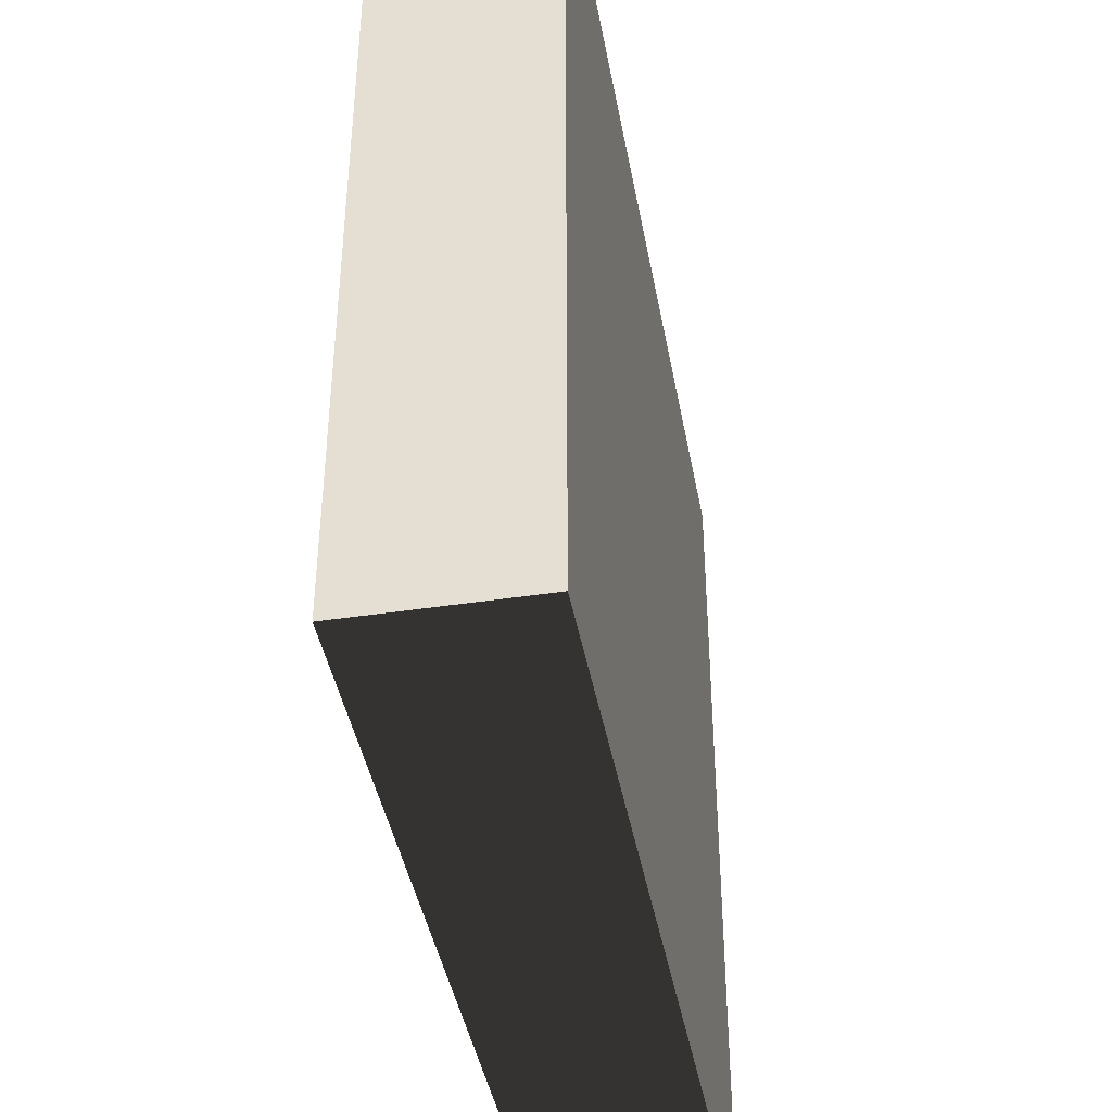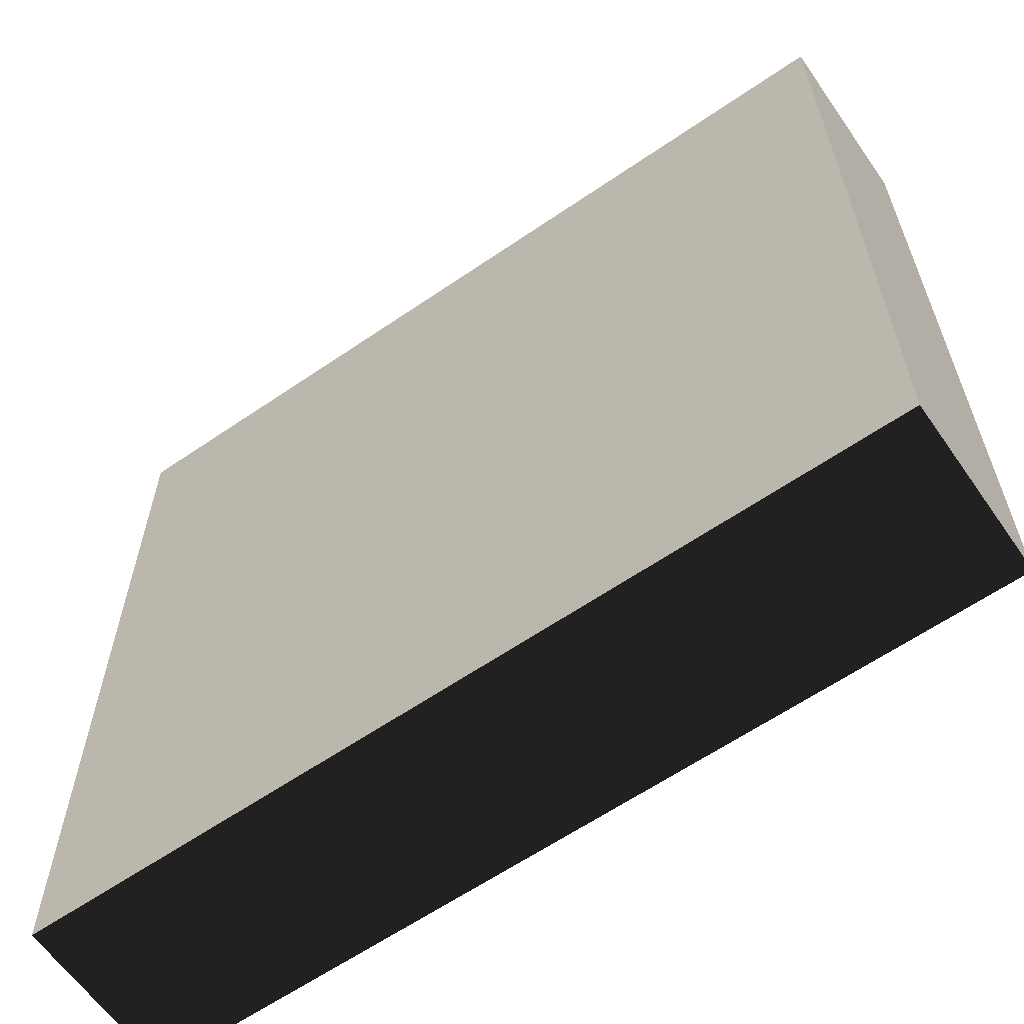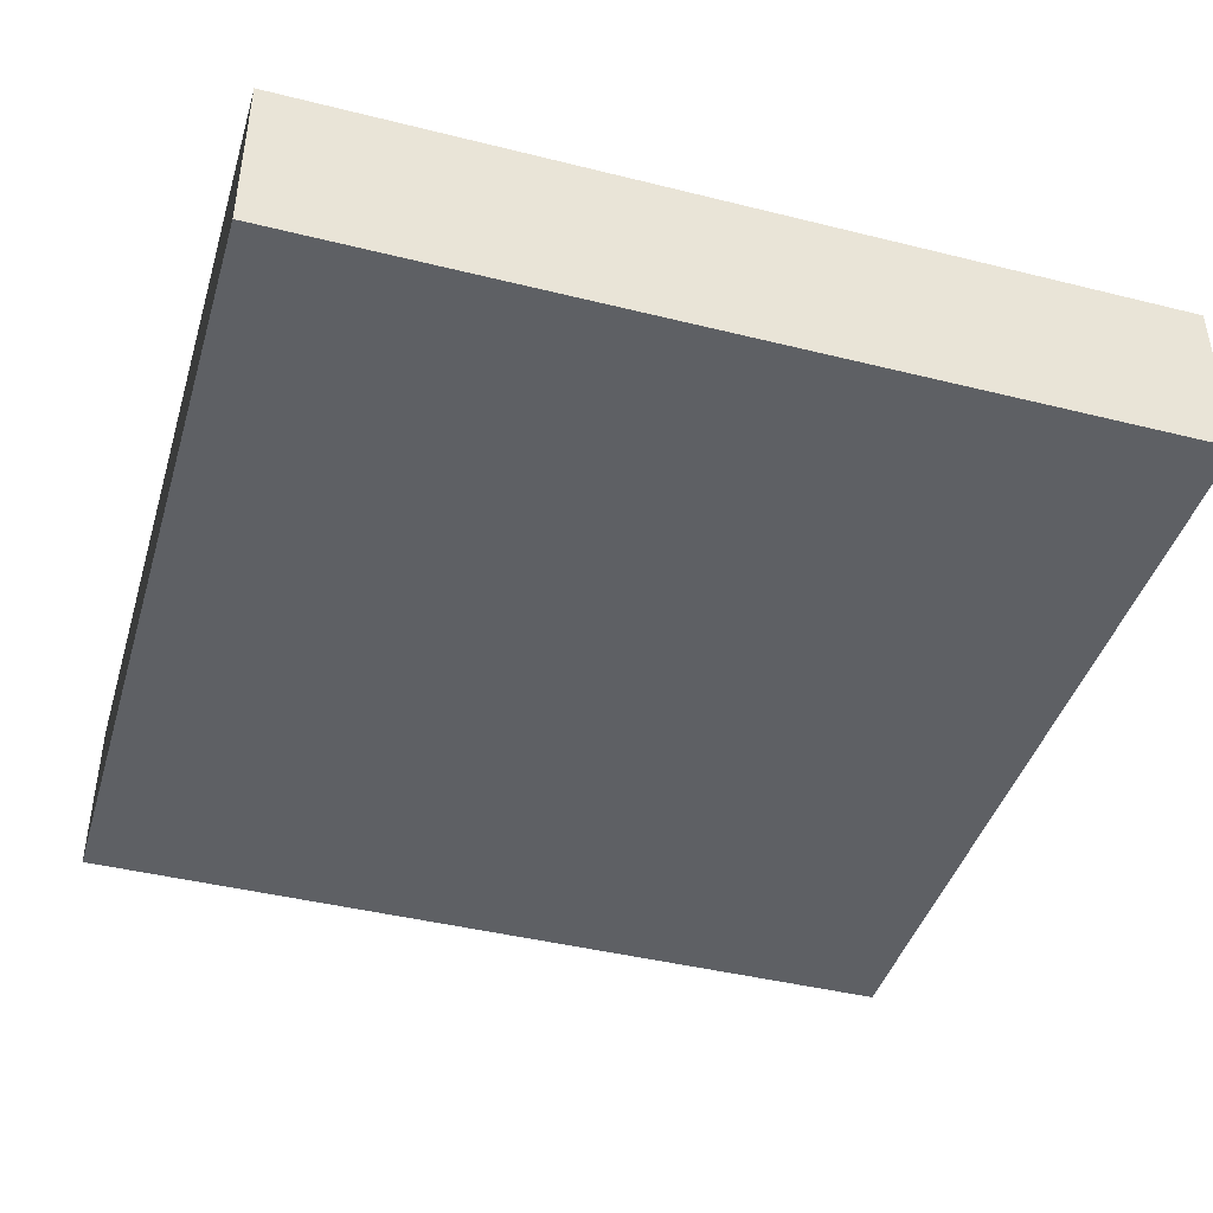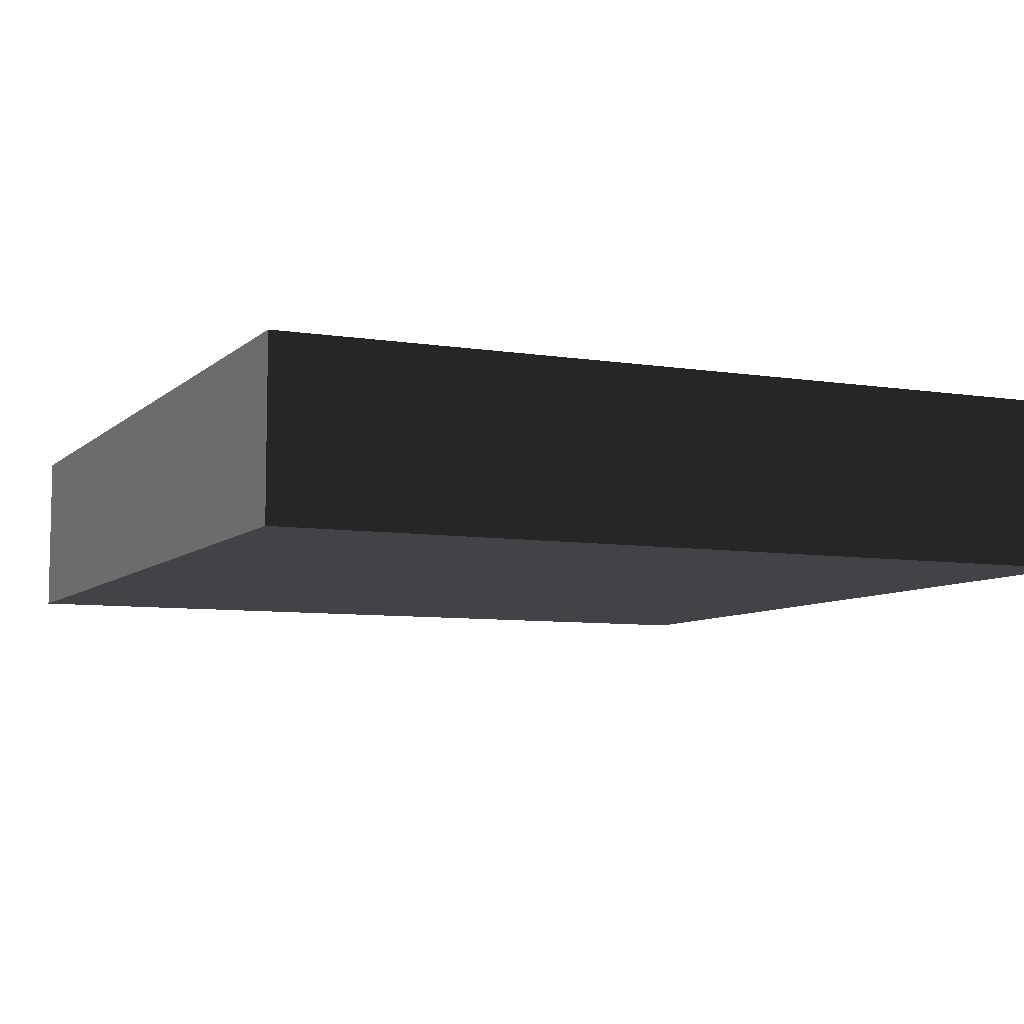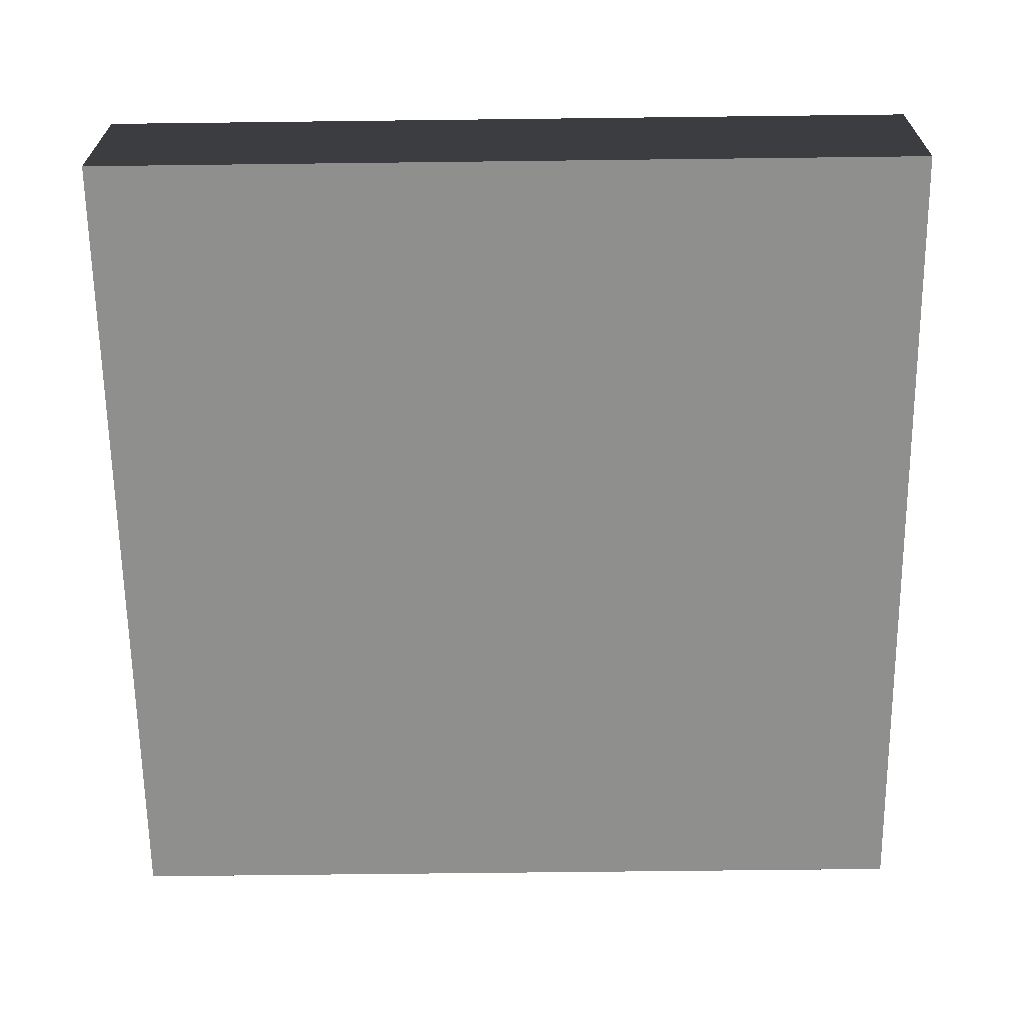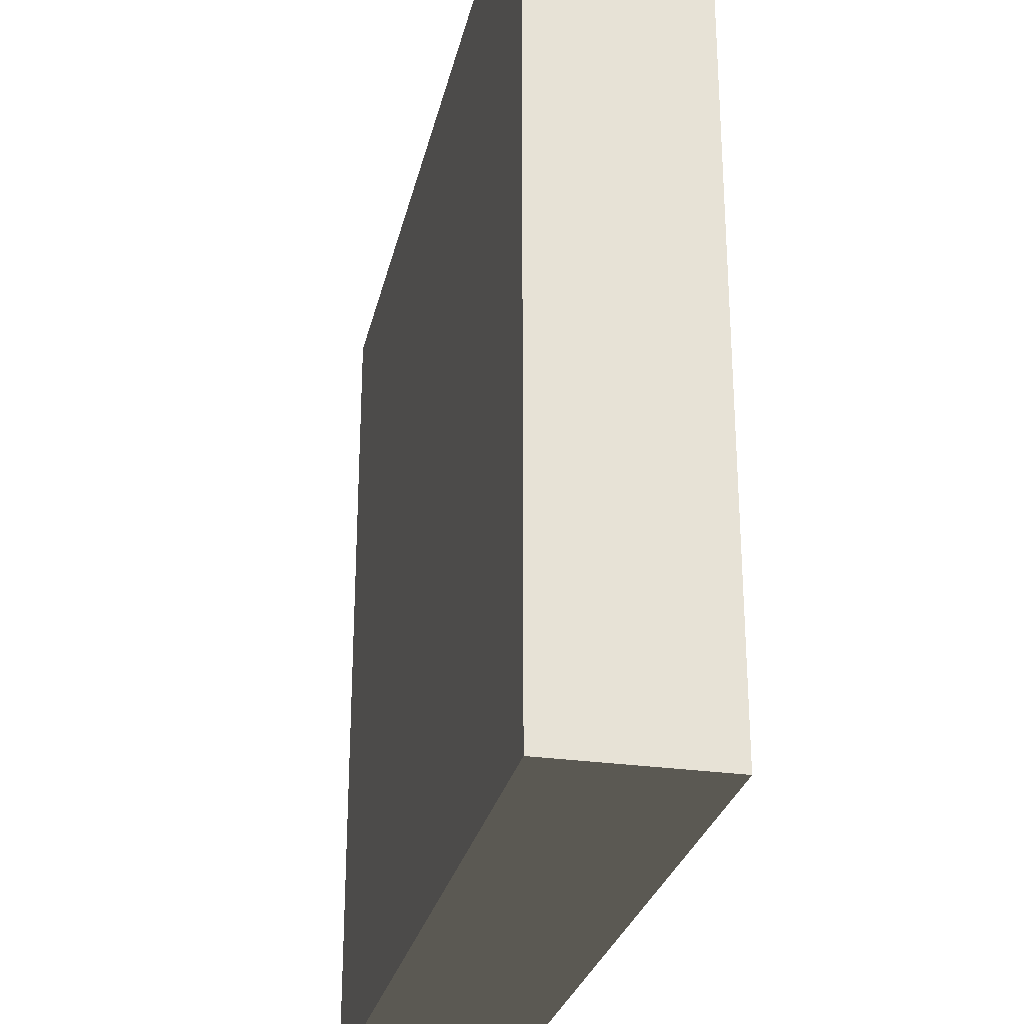
<metadata>
{"format":"obj","ext":"obj","renderer":"f3d","projection":"perspective","resolution":1024,"background":"white","views":[{"elev":-42.3,"azim":-79.7,"up":"+Z"},{"elev":-62.3,"azim":-145.2,"up":"+Z"},{"elev":-42.9,"azim":-106.5,"up":"+Y"},{"elev":-7.4,"azim":-24.6,"up":"+Y"},{"elev":-65.3,"azim":0.7,"up":"+Y"},{"elev":-27.8,"azim":-102.4,"up":"+Z"}]}
</metadata>
<code>
v 0.5 0.1 0.5
v 0.5 0.1 -0.5
v -0.5 0.1 -0.5
v -0.5 0.1 0.5
v 0.5 -0.1 0.5
v 0.5 -0.1 -0.5
v -0.5 -0.1 -0.5
v -0.5 -0.1 0.5
f 1 2 3
f 1 3 4
f 5 7 6
f 5 8 7
f 1 5 2
f 5 6 2
f 2 6 3
f 6 7 3
f 3 7 4
f 7 8 4
f 4 8 5
f 1 4 5

</code>
